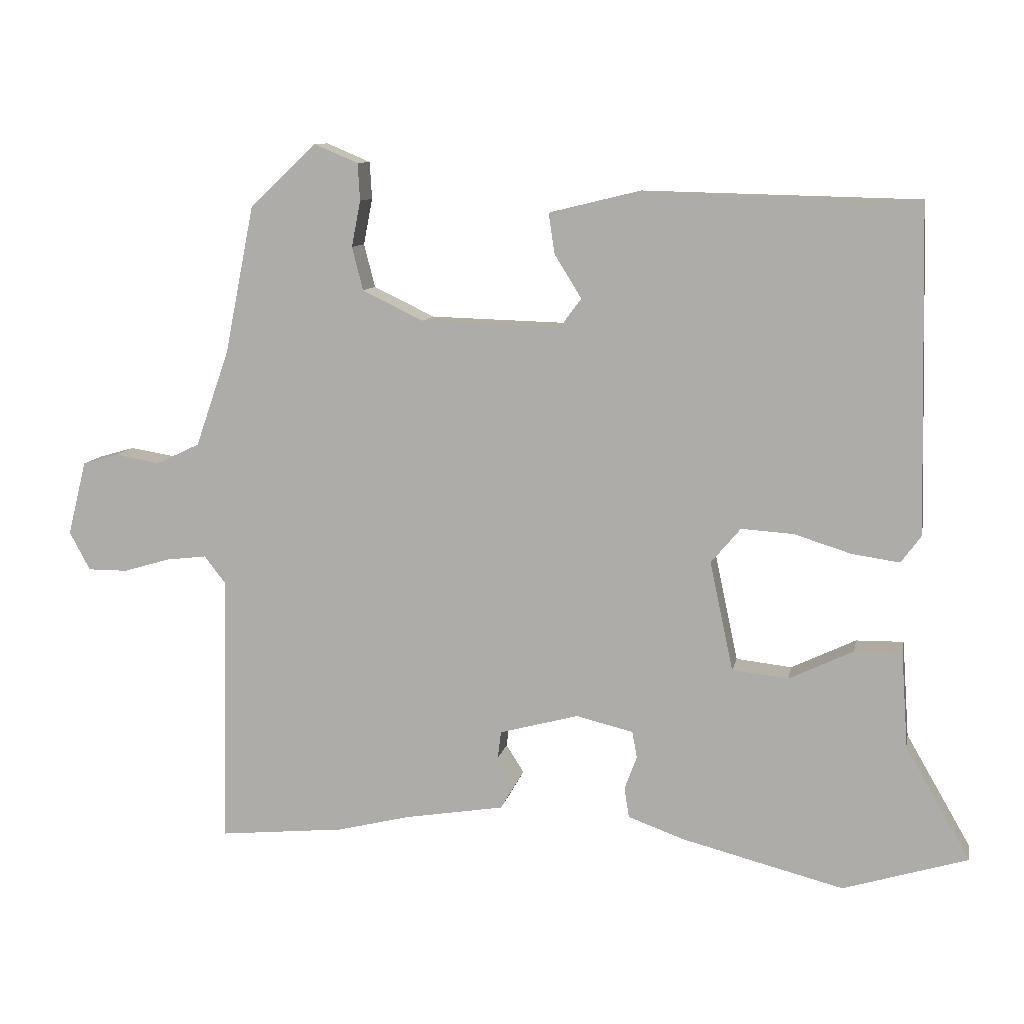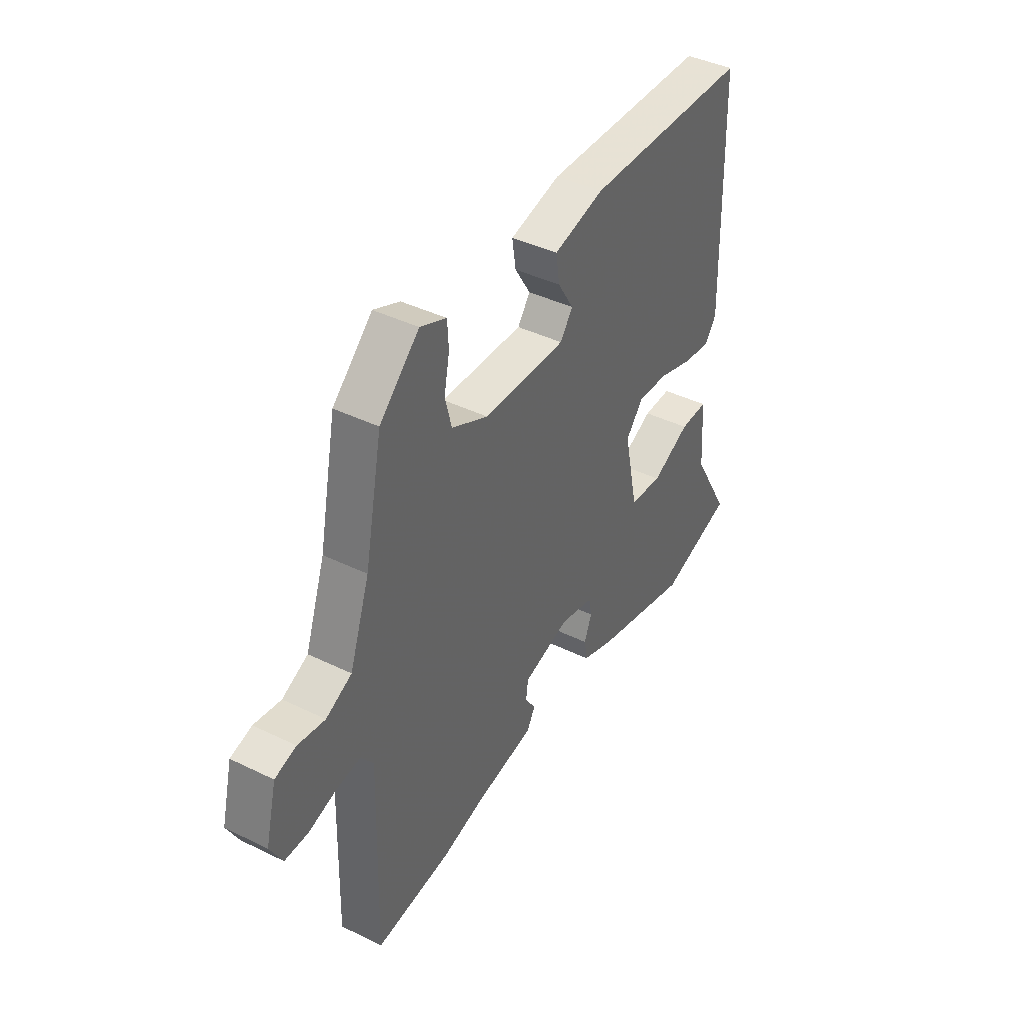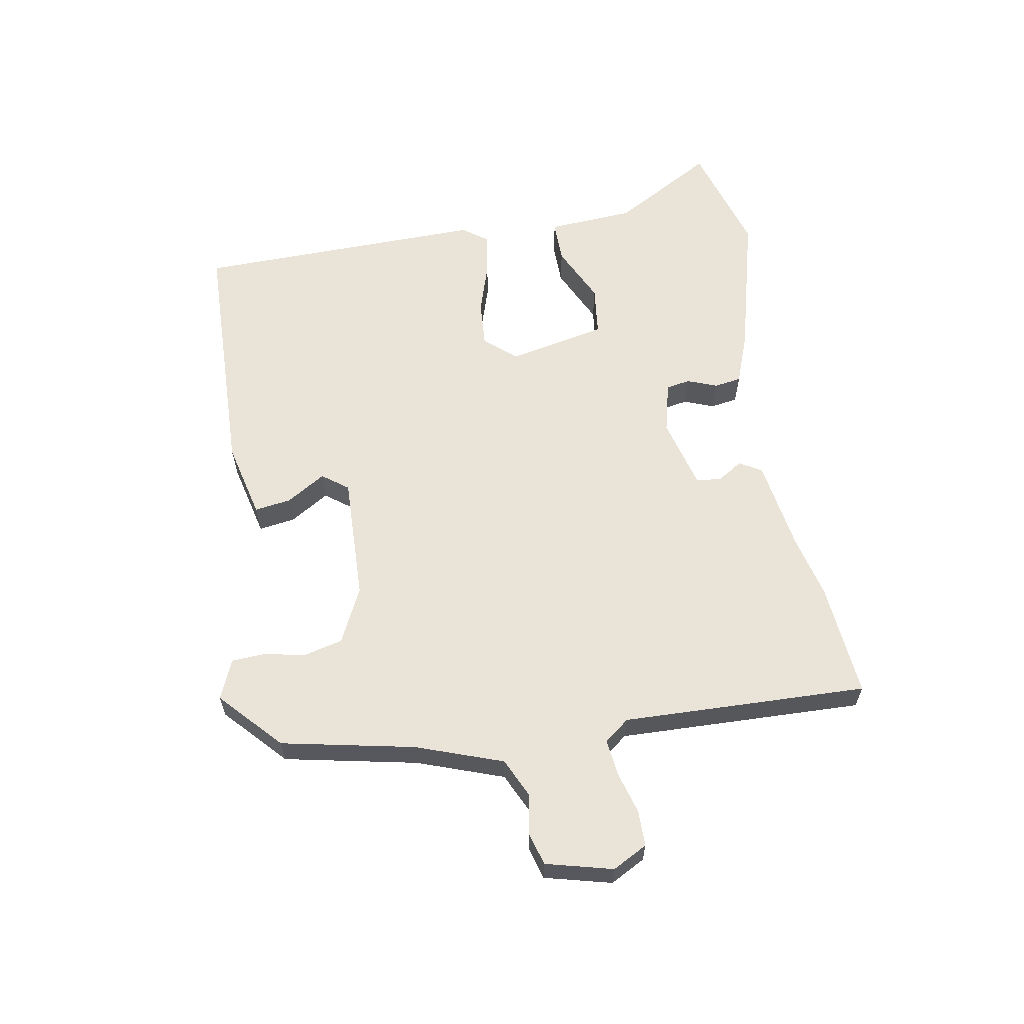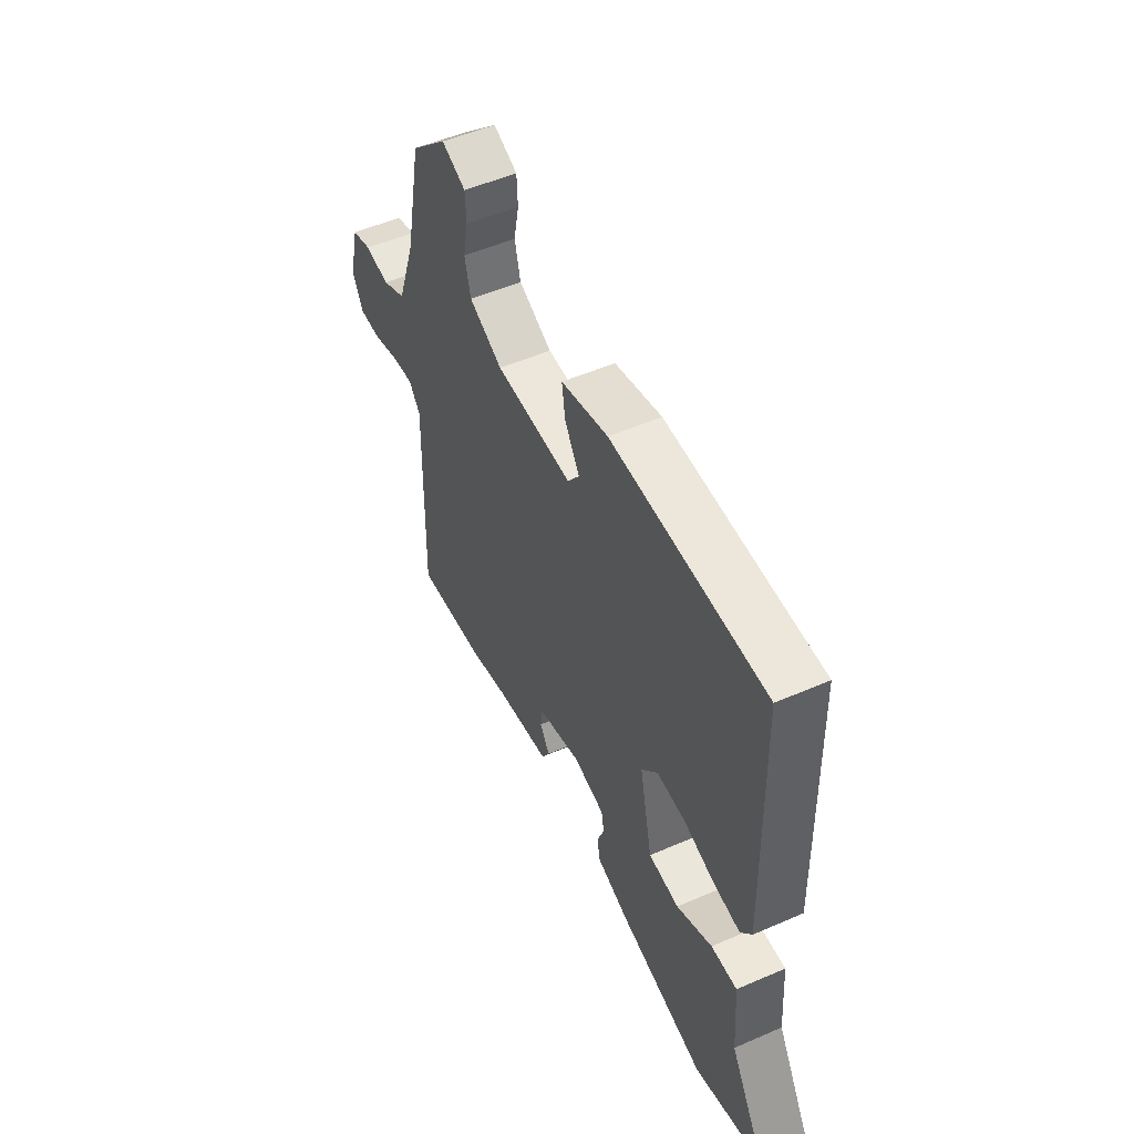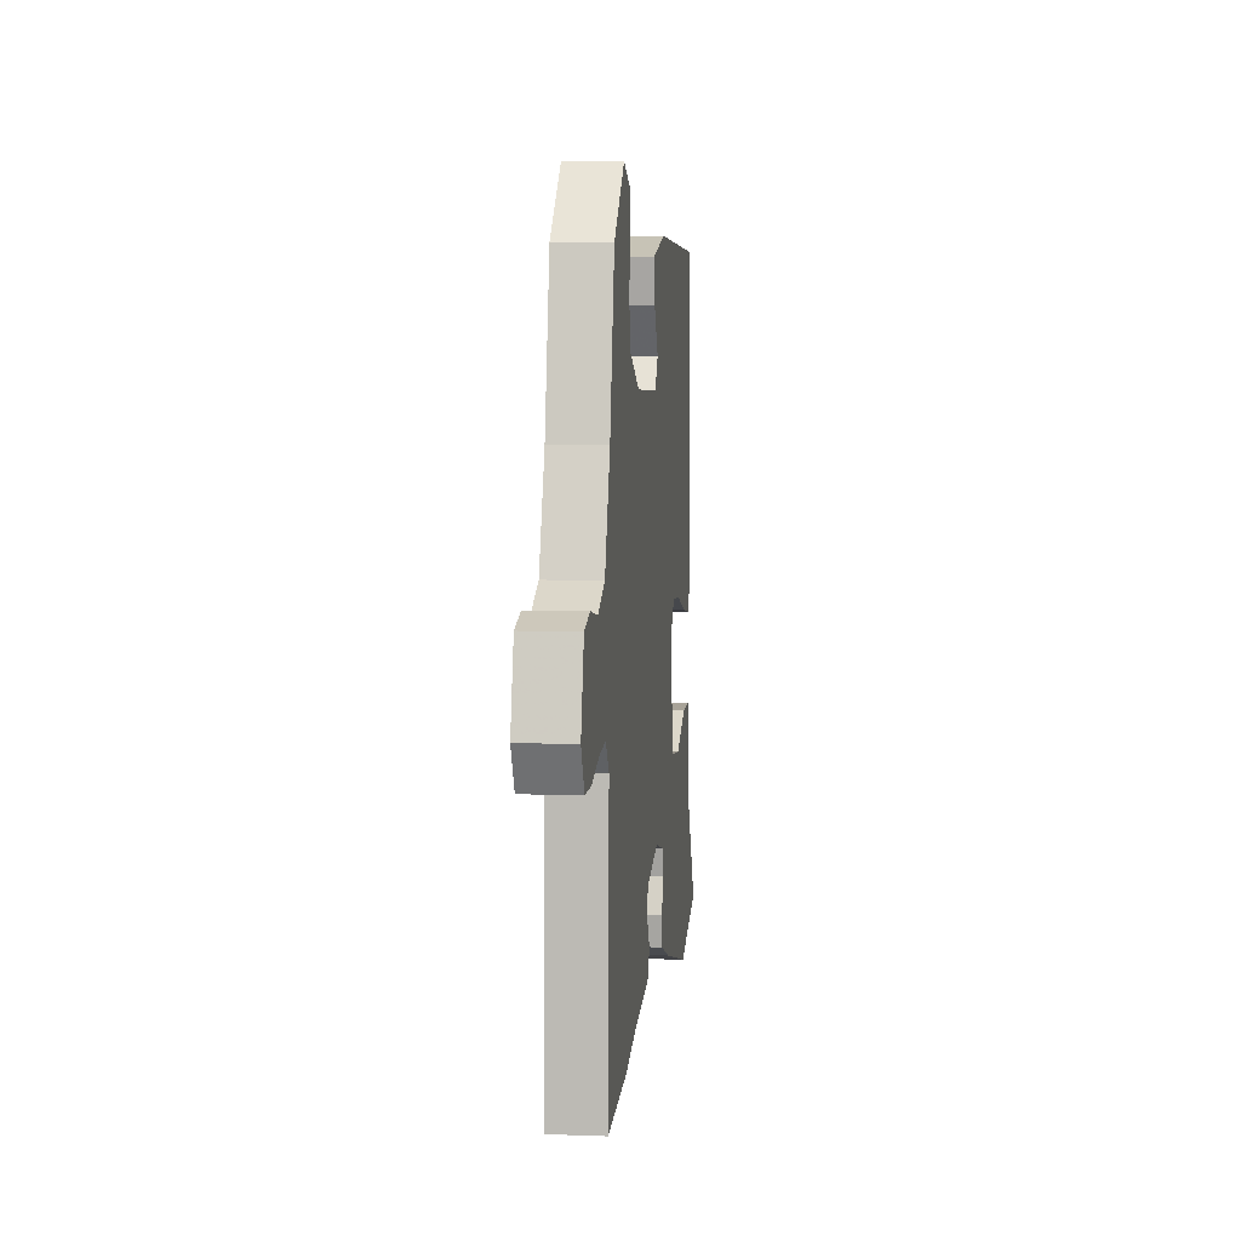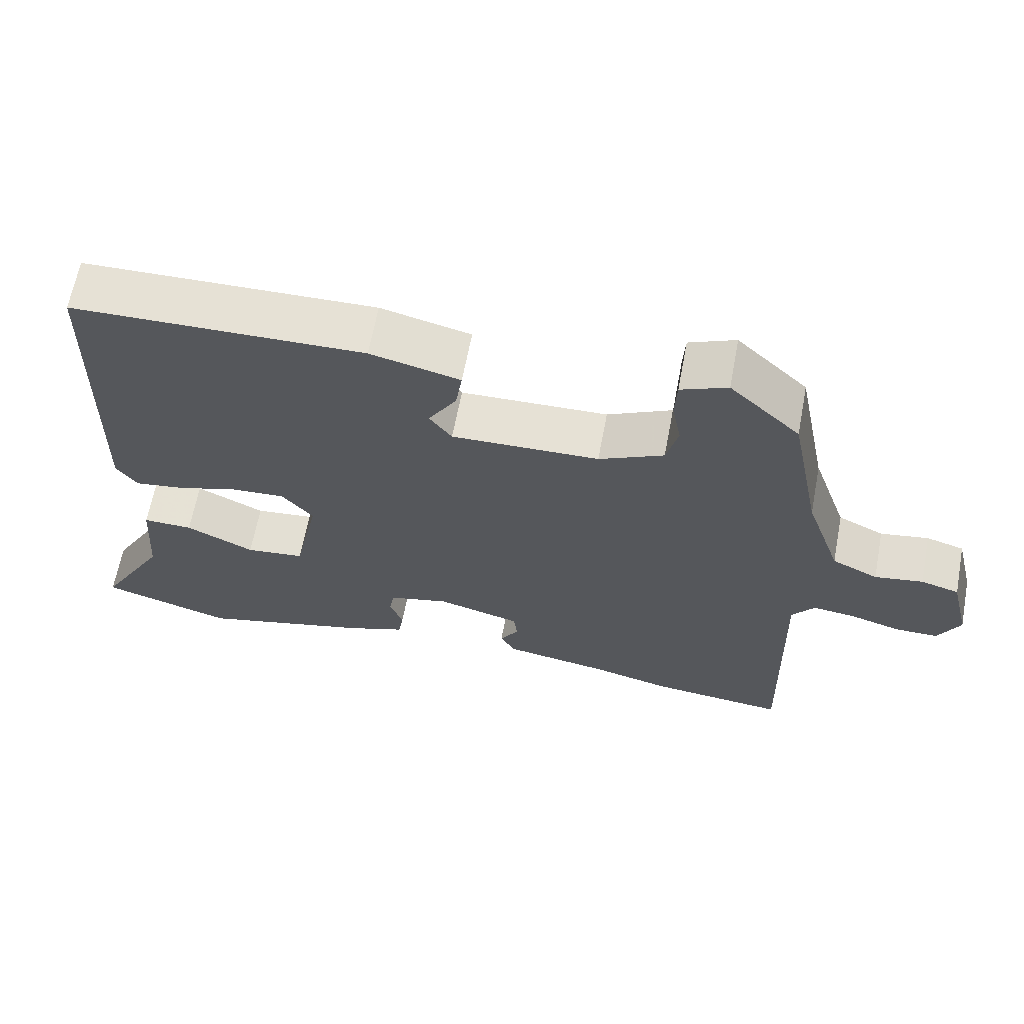
<metadata>
{"format":"obj","ext":"obj","renderer":"f3d","projection":"perspective","resolution":1024,"background":"white","views":[{"elev":10.1,"azim":-169.1,"up":"+Z"},{"elev":41.5,"azim":120.6,"up":"+Z"},{"elev":61.1,"azim":80.4,"up":"+Y"},{"elev":51.8,"azim":-115.2,"up":"+Z"},{"elev":6.1,"azim":96.2,"up":"+Z"},{"elev":64.2,"azim":10.7,"up":"+Z"}]}
</metadata>
<code>
v 0.543 0.07 -0.504
v 0.358 0.07 -0.486
v 0.253 0.07 -0.46
v 0.107 0.07 -0.436
v 0.086 0.07 -0.4
v 0.112 0.07 -0.359
v 0.107 0.07 -0.319
v -0.008 0.07 -0.288
v -0.091 0.07 -0.308
v -0.098 0.07 -0.347
v -0.08 0.07 -0.395
v -0.087 0.07 -0.439
v -0.17 0.07 -0.469
v -0.404 0.07 -0.529
v -0.585 0.07 -0.474
v -0.491 0.07 -0.311
v -0.481 0.07 -0.17
v -0.412 0.07 -0.171
v -0.318 0.07 -0.216
v -0.237 0.07 -0.207
v -0.203 0.07 -0.048
v -0.246 0.07 0.003
v -0.322 0.07 -0.002
v -0.405 0.07 -0.028
v -0.474 0.07 -0.038
v -0.503 0.07 0.002
v -0.492 0.07 0.473
v -0.087 0.07 0.483
v 0.037 0.07 0.453
v 0.028 0.07 0.394
v -0.011 0.07 0.331
v 0.02 0.07 0.289
v 0.223 0.07 0.295
v 0.312 0.07 0.338
v 0.328 0.07 0.401
v 0.315 0.07 0.468
v 0.318 0.07 0.522
v 0.382 0.07 0.549
v 0.479 0.07 0.458
v 0.522 0.07 0.243
v 0.571 0.07 0.103
v 0.634 0.07 0.073
v 0.7 0.07 0.084
v 0.752 0.07 0.069
v 0.779 0.07 -0.039
v 0.749 0.07 -0.095
v 0.691 0.07 -0.095
v 0.623 0.07 -0.075
v 0.564 0.07 -0.068
v 0.533 0.07 -0.108
v 0.543 0 -0.504
v 0.358 0 -0.486
v 0.253 0 -0.46
v 0.107 0 -0.436
v 0.086 0 -0.4
v 0.112 0 -0.359
v 0.107 0 -0.319
v -0.008 0 -0.288
v -0.091 0 -0.308
v -0.098 0 -0.347
v -0.08 0 -0.395
v -0.087 0 -0.439
v -0.17 0 -0.469
v -0.404 0 -0.529
v -0.585 0 -0.474
v -0.491 0 -0.311
v -0.481 0 -0.17
v -0.412 0 -0.171
v -0.318 0 -0.216
v -0.237 0 -0.207
v -0.203 0 -0.048
v -0.246 0 0.003
v -0.322 0 -0.002
v -0.405 0 -0.028
v -0.474 0 -0.038
v -0.503 0 0.002
v -0.492 0 0.473
v -0.087 0 0.483
v 0.037 0 0.453
v 0.028 0 0.394
v -0.011 0 0.331
v 0.02 0 0.289
v 0.223 0 0.295
v 0.312 0 0.338
v 0.328 0 0.401
v 0.315 0 0.468
v 0.318 0 0.522
v 0.382 0 0.549
v 0.479 0 0.458
v 0.522 0 0.243
v 0.571 0 0.103
v 0.634 0 0.073
v 0.7 0 0.084
v 0.752 0 0.069
v 0.779 0 -0.039
v 0.749 0 -0.095
v 0.691 0 -0.095
v 0.623 0 -0.075
v 0.564 0 -0.068
v 0.533 0 -0.108
f 46 47 48
f 45 46 48
f 44 45 48
f 43 44 48
f 42 43 48
f 41 42 48 49
f 40 41 49 50
f 40 50 1
f 39 40 1
f 38 39 1
f 37 38 1
f 36 37 1
f 35 36 1
f 29 30 31
f 28 29 31
f 27 28 31
f 26 27 31
f 25 26 31
f 24 25 31
f 23 24 31
f 22 23 31 32
f 21 22 32 33
f 16 17 18 19
f 16 19 20
f 15 16 20
f 14 15 20
f 13 14 20
f 12 13 20
f 11 12 20
f 10 11 20
f 9 10 20 21
f 3 4 5 6
f 3 6 7
f 1 2 3
f 35 1 3
f 34 35 3
f 21 33 34
f 9 21 34
f 8 9 34
f 7 8 34
f 3 7 34
f 98 97 96
f 98 96 95
f 98 95 94
f 98 94 93
f 98 93 92
f 99 98 92 91
f 100 99 91 90
f 51 100 90
f 51 90 89
f 51 89 88
f 51 88 87
f 51 87 86
f 51 86 85
f 81 80 79
f 81 79 78
f 81 78 77
f 81 77 76
f 81 76 75
f 81 75 74
f 81 74 73
f 82 81 73 72
f 83 82 72 71
f 69 68 67 66
f 70 69 66
f 70 66 65
f 70 65 64
f 70 64 63
f 70 63 62
f 70 62 61
f 70 61 60
f 71 70 60 59
f 56 55 54 53
f 57 56 53
f 53 52 51
f 53 51 85
f 53 85 84
f 84 83 71
f 84 71 59
f 84 59 58
f 84 58 57
f 84 57 53
f 1 51 52 2
f 2 52 53 3
f 3 53 54 4
f 4 54 55 5
f 5 55 56 6
f 6 56 57 7
f 7 57 58 8
f 8 58 59 9
f 9 59 60 10
f 10 60 61 11
f 11 61 62 12
f 12 62 63 13
f 13 63 64 14
f 14 64 65 15
f 15 65 66 16
f 16 66 67 17
f 17 67 68 18
f 18 68 69 19
f 19 69 70 20
f 20 70 71 21
f 21 71 72 22
f 22 72 73 23
f 23 73 74 24
f 24 74 75 25
f 25 75 76 26
f 26 76 77 27
f 27 77 78 28
f 28 78 79 29
f 29 79 80 30
f 30 80 81 31
f 31 81 82 32
f 32 82 83 33
f 33 83 84 34
f 34 84 85 35
f 35 85 86 36
f 36 86 87 37
f 37 87 88 38
f 38 88 89 39
f 39 89 90 40
f 40 90 91 41
f 41 91 92 42
f 42 92 93 43
f 43 93 94 44
f 44 94 95 45
f 45 95 96 46
f 46 96 97 47
f 47 97 98 48
f 48 98 99 49
f 49 99 100 50
f 50 100 51 1

</code>
